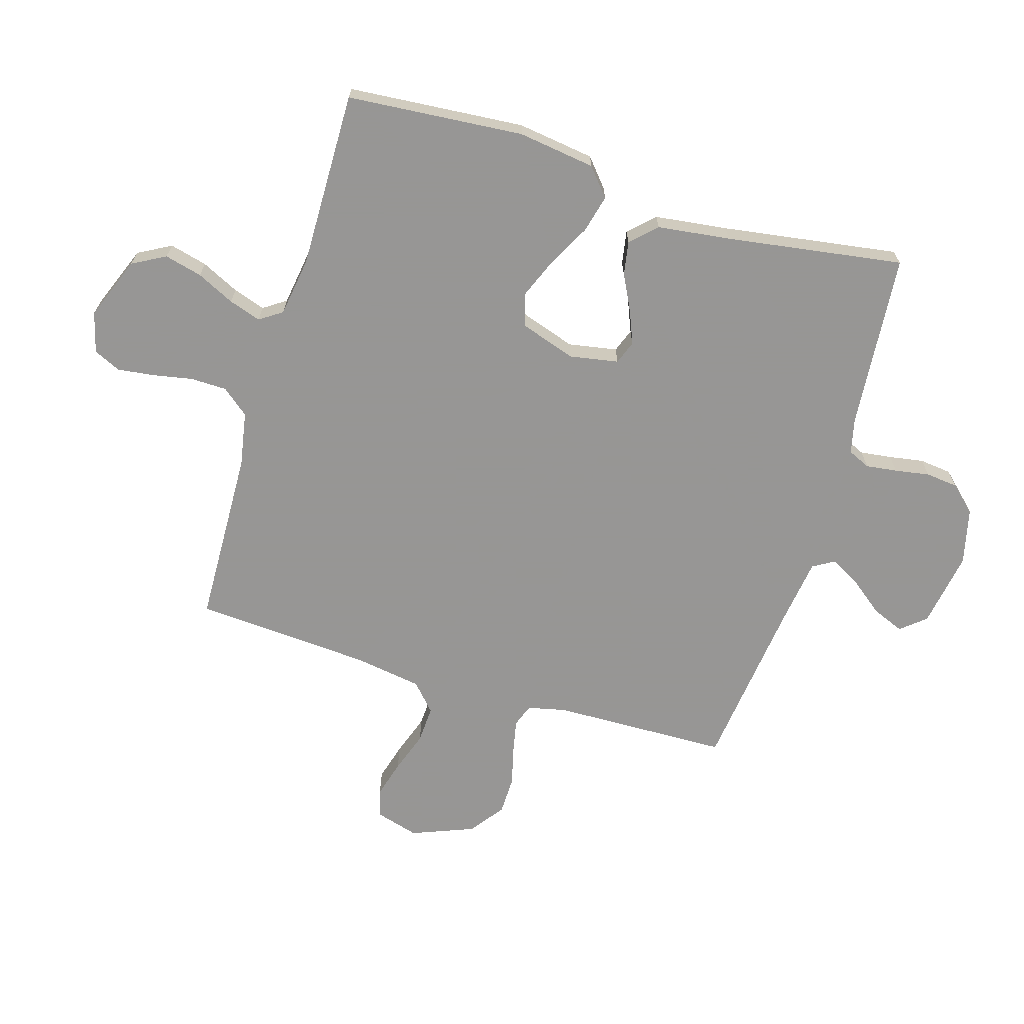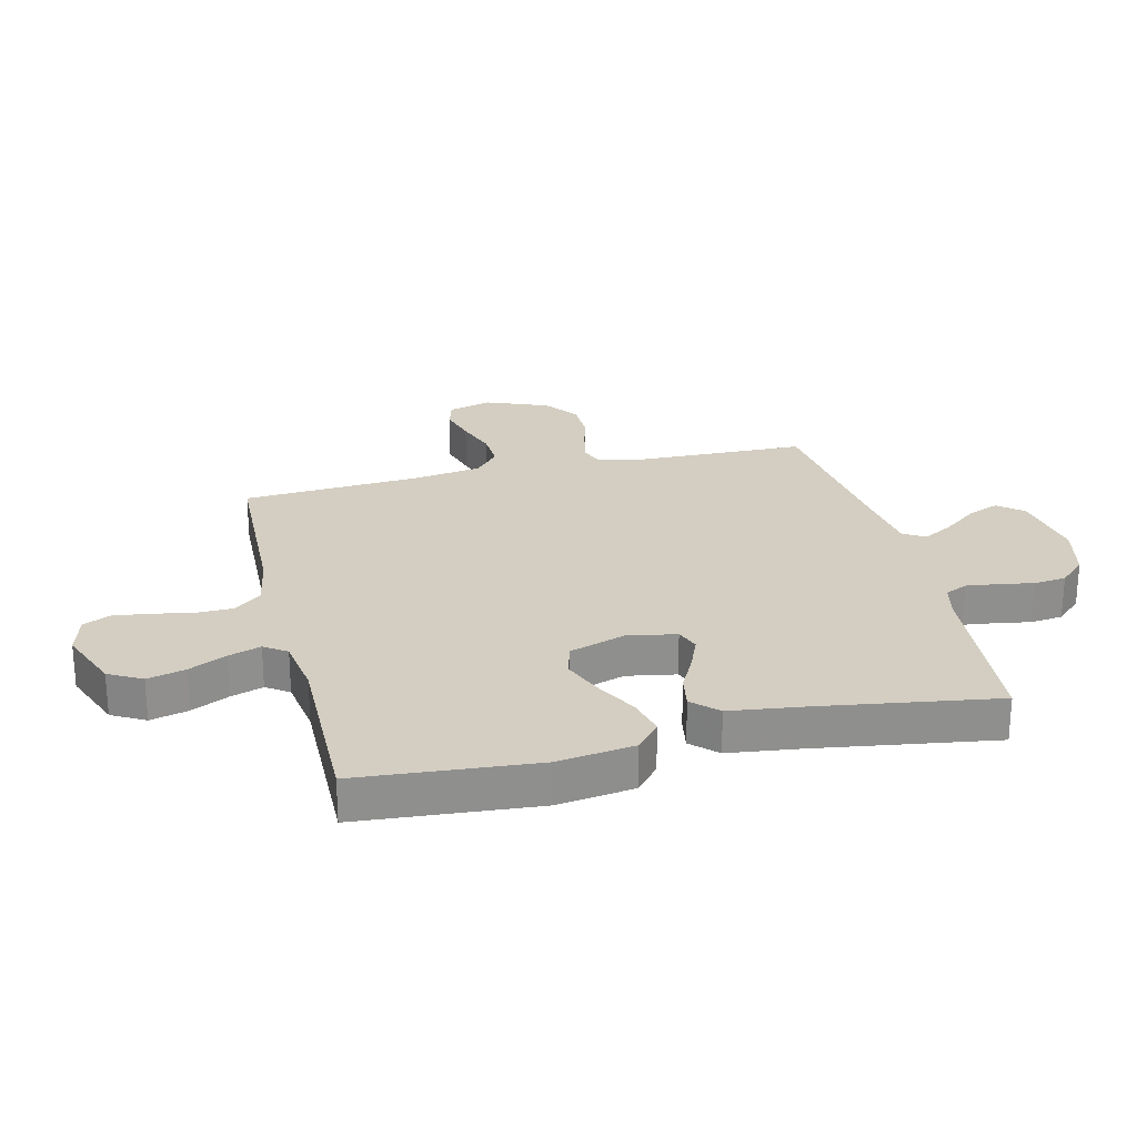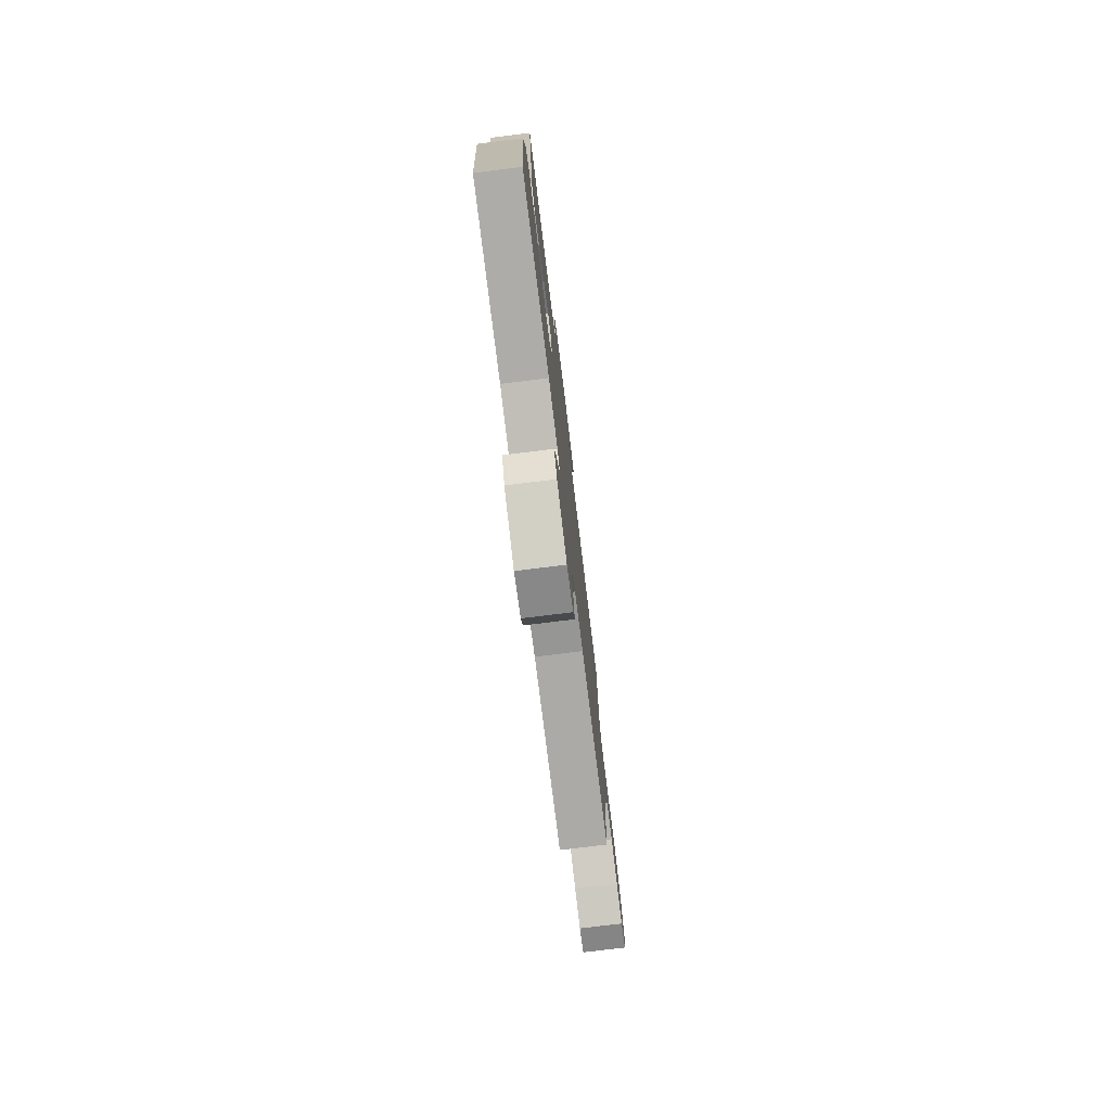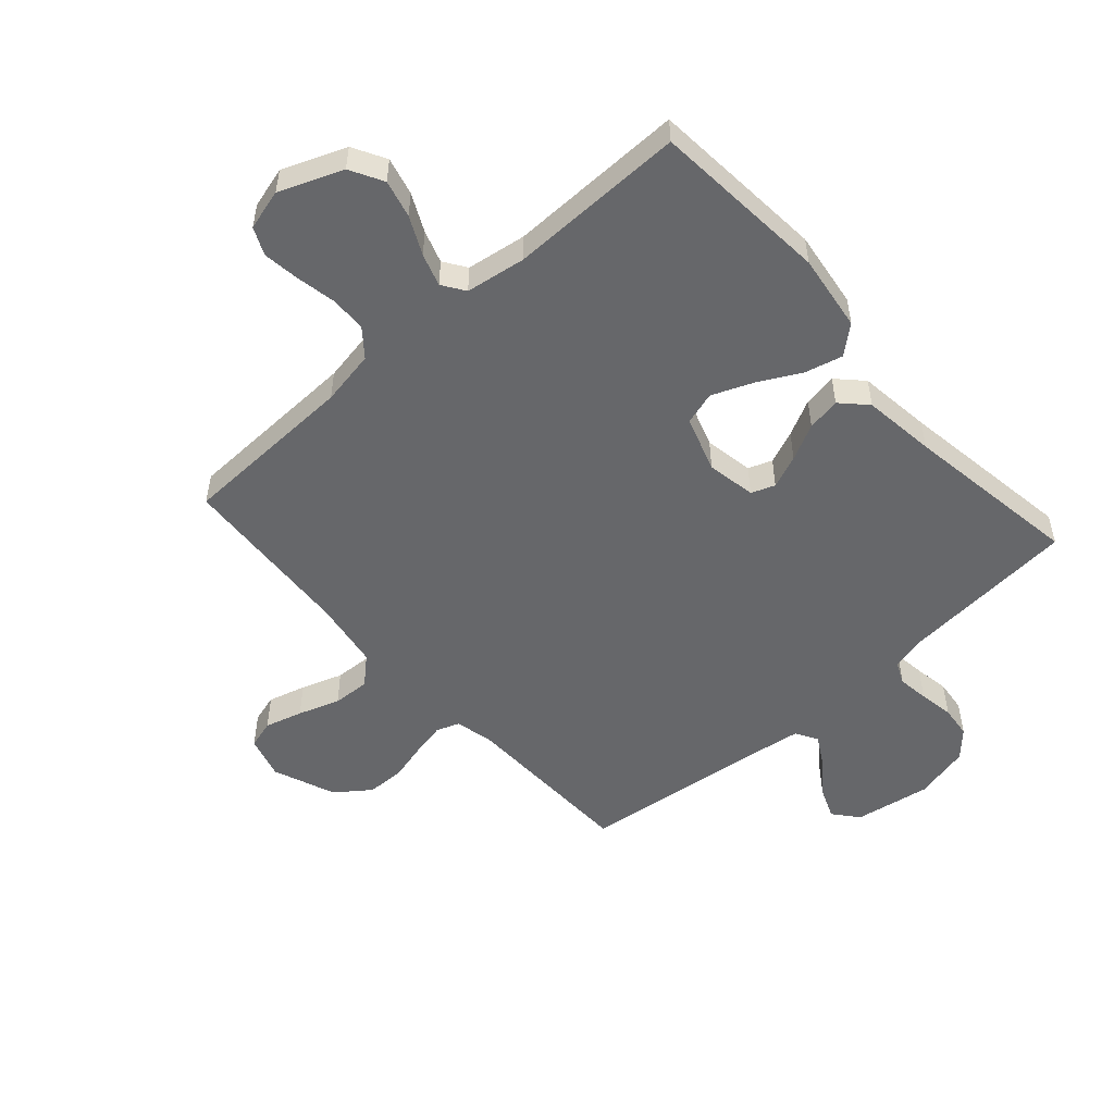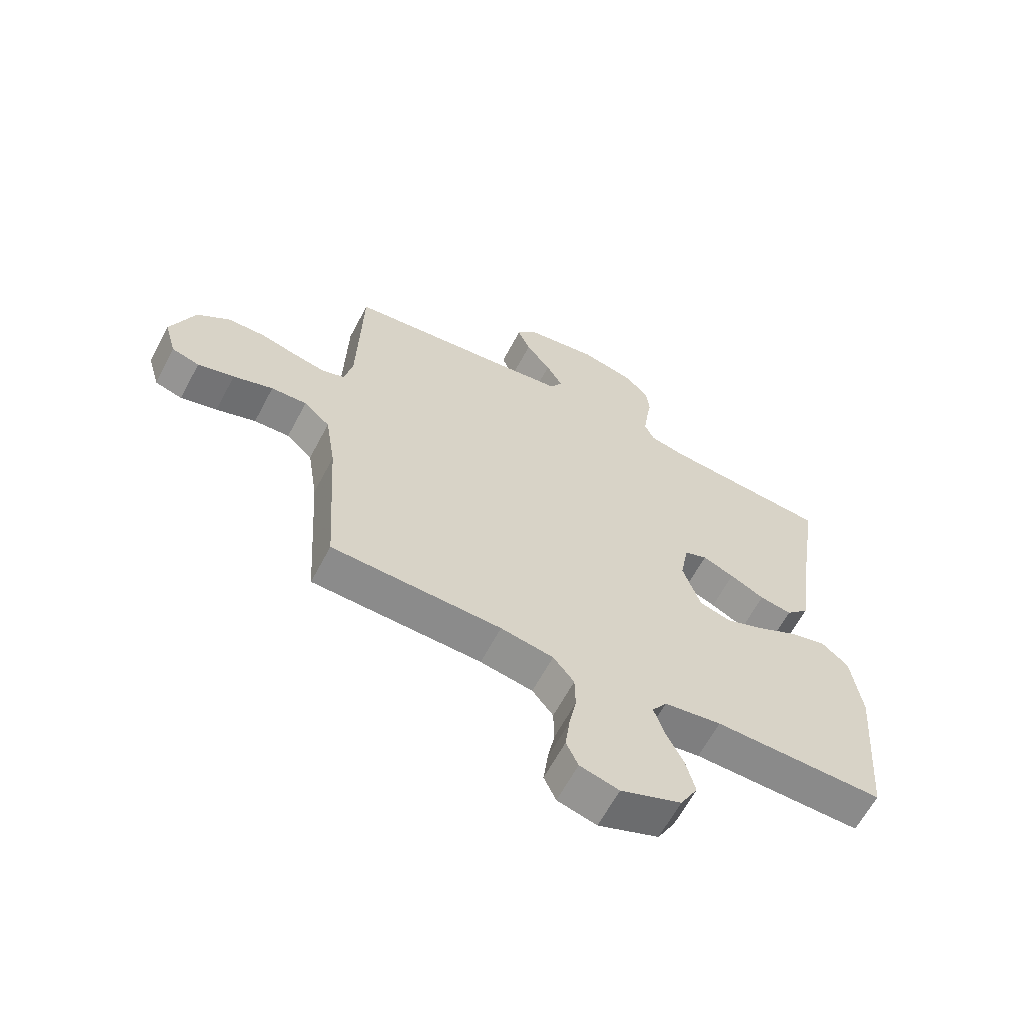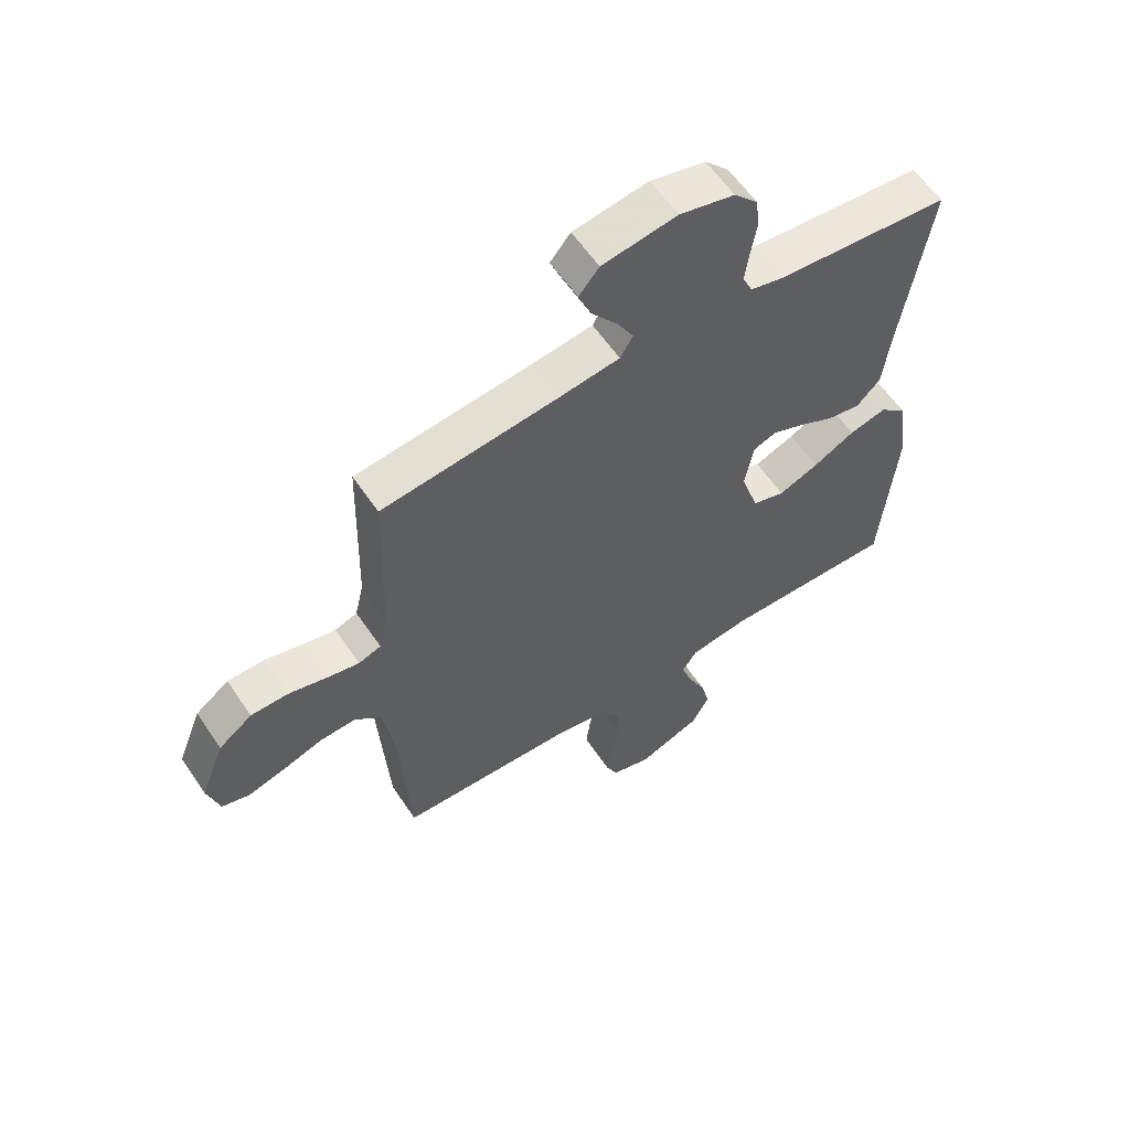
<metadata>
{"format":"obj","ext":"obj","renderer":"f3d","projection":"perspective","resolution":1024,"background":"white","views":[{"elev":-67.8,"azim":-106.9,"up":"+Y"},{"elev":25.1,"azim":-103.7,"up":"+Y"},{"elev":-77.8,"azim":-83.0,"up":"+Z"},{"elev":-52.2,"azim":-138.4,"up":"+Y"},{"elev":-63.1,"azim":152.2,"up":"+Z"},{"elev":59.1,"azim":146.2,"up":"+Z"}]}
</metadata>
<code>
v 0.5 0.07 0.5
v 0.508 0.07 0.2
v 0.523 0.07 0.135
v 0.562 0.07 0.121
v 0.619 0.07 0.133
v 0.684 0.07 0.15
v 0.749 0.07 0.149
v 0.807 0.07 0.106
v 0.849 0.07 0
v 0.828 0.07 -0.073
v 0.78 0.07 -0.087
v 0.716 0.07 -0.069
v 0.646 0.07 -0.045
v 0.583 0.07 -0.042
v 0.537 0.07 -0.084
v 0.519 0.07 -0.2
v 0.5 0.07 -0.5
v 0.2 0.07 -0.51
v 0.107 0.07 -0.527
v 0.07 0.07 -0.573
v 0.069 0.07 -0.635
v 0.082 0.07 -0.702
v 0.09 0.07 -0.764
v 0.069 0.07 -0.81
v 0 0.07 -0.829
v -0.107 0.07 -0.787
v -0.138 0.07 -0.731
v -0.122 0.07 -0.667
v -0.091 0.07 -0.603
v -0.073 0.07 -0.548
v -0.099 0.07 -0.51
v -0.2 0.07 -0.495
v -0.5 0.07 -0.5
v -0.525 0.07 -0.2
v -0.507 0.07 -0.069
v -0.46 0.07 -0.029
v -0.396 0.07 -0.045
v -0.324 0.07 -0.083
v -0.255 0.07 -0.111
v -0.199 0.07 -0.094
v -0.168 0.07 0
v -0.183 0.07 0.083
v -0.223 0.07 0.098
v -0.279 0.07 0.075
v -0.34 0.07 0.044
v -0.397 0.07 0.034
v -0.438 0.07 0.076
v -0.454 0.07 0.2
v -0.5 0.07 0.5
v -0.2 0.07 0.526
v -0.142 0.07 0.54
v -0.125 0.07 0.578
v -0.132 0.07 0.631
v -0.142 0.07 0.69
v -0.136 0.07 0.745
v -0.095 0.07 0.789
v 0 0.07 0.812
v 0.129 0.07 0.791
v 0.164 0.07 0.749
v 0.142 0.07 0.695
v 0.098 0.07 0.638
v 0.069 0.07 0.587
v 0.091 0.07 0.55
v 0.2 0.07 0.535
v 0.5 0 0.5
v 0.508 0 0.2
v 0.523 0 0.135
v 0.562 0 0.121
v 0.619 0 0.133
v 0.684 0 0.15
v 0.749 0 0.149
v 0.807 0 0.106
v 0.849 0 0
v 0.828 0 -0.073
v 0.78 0 -0.087
v 0.716 0 -0.069
v 0.646 0 -0.045
v 0.583 0 -0.042
v 0.537 0 -0.084
v 0.519 0 -0.2
v 0.5 0 -0.5
v 0.2 0 -0.51
v 0.107 0 -0.527
v 0.07 0 -0.573
v 0.069 0 -0.635
v 0.082 0 -0.702
v 0.09 0 -0.764
v 0.069 0 -0.81
v 0 0 -0.829
v -0.107 0 -0.787
v -0.138 0 -0.731
v -0.122 0 -0.667
v -0.091 0 -0.603
v -0.073 0 -0.548
v -0.099 0 -0.51
v -0.2 0 -0.495
v -0.5 0 -0.5
v -0.525 0 -0.2
v -0.507 0 -0.069
v -0.46 0 -0.029
v -0.396 0 -0.045
v -0.324 0 -0.083
v -0.255 0 -0.111
v -0.199 0 -0.094
v -0.168 0 0
v -0.183 0 0.083
v -0.223 0 0.098
v -0.279 0 0.075
v -0.34 0 0.044
v -0.397 0 0.034
v -0.438 0 0.076
v -0.454 0 0.2
v -0.5 0 0.5
v -0.2 0 0.526
v -0.142 0 0.54
v -0.125 0 0.578
v -0.132 0 0.631
v -0.142 0 0.69
v -0.136 0 0.745
v -0.095 0 0.789
v 0 0 0.812
v 0.129 0 0.791
v 0.164 0 0.749
v 0.142 0 0.695
v 0.098 0 0.638
v 0.069 0 0.587
v 0.091 0 0.55
v 0.2 0 0.535
f 59 60 61
f 58 59 61
f 57 58 61
f 56 57 61
f 55 56 61
f 54 55 61
f 53 54 61
f 52 53 61 62
f 51 52 62 63
f 48 49 50
f 51 63 64
f 50 51 64
f 48 50 64
f 47 48 64
f 46 47 64
f 45 46 64
f 44 45 64
f 36 37 38
f 35 36 38
f 34 35 38
f 33 34 38
f 32 33 38
f 31 32 38 39
f 30 31 39 40
f 27 28 29
f 26 27 29
f 25 26 29
f 24 25 29
f 23 24 29
f 22 23 29
f 21 22 29
f 20 21 29 30
f 30 40 41
f 20 30 41
f 19 20 41
f 16 17 18
f 19 41 42
f 18 19 42
f 16 18 42
f 15 16 42
f 11 12 13
f 10 11 13
f 9 10 13
f 8 9 13
f 7 8 13
f 6 7 13
f 5 6 13
f 4 5 13 14
f 64 1 2
f 64 2 3
f 43 44 64
f 43 64 3
f 15 42 43
f 14 15 43
f 4 14 43
f 3 4 43
f 125 124 123
f 125 123 122
f 125 122 121
f 125 121 120
f 125 120 119
f 125 119 118
f 125 118 117
f 126 125 117 116
f 127 126 116 115
f 114 113 112
f 128 127 115
f 128 115 114
f 128 114 112
f 128 112 111
f 128 111 110
f 128 110 109
f 128 109 108
f 102 101 100
f 102 100 99
f 102 99 98
f 102 98 97
f 102 97 96
f 103 102 96 95
f 104 103 95 94
f 93 92 91
f 93 91 90
f 93 90 89
f 93 89 88
f 93 88 87
f 93 87 86
f 93 86 85
f 94 93 85 84
f 105 104 94
f 105 94 84
f 105 84 83
f 82 81 80
f 106 105 83
f 106 83 82
f 106 82 80
f 106 80 79
f 77 76 75
f 77 75 74
f 77 74 73
f 77 73 72
f 77 72 71
f 77 71 70
f 77 70 69
f 78 77 69 68
f 66 65 128
f 67 66 128
f 128 108 107
f 67 128 107
f 107 106 79
f 107 79 78
f 107 78 68
f 107 68 67
f 1 65 66 2
f 2 66 67 3
f 3 67 68 4
f 4 68 69 5
f 5 69 70 6
f 6 70 71 7
f 7 71 72 8
f 8 72 73 9
f 9 73 74 10
f 10 74 75 11
f 11 75 76 12
f 12 76 77 13
f 13 77 78 14
f 14 78 79 15
f 15 79 80 16
f 16 80 81 17
f 17 81 82 18
f 18 82 83 19
f 19 83 84 20
f 20 84 85 21
f 21 85 86 22
f 22 86 87 23
f 23 87 88 24
f 24 88 89 25
f 25 89 90 26
f 26 90 91 27
f 27 91 92 28
f 28 92 93 29
f 29 93 94 30
f 30 94 95 31
f 31 95 96 32
f 32 96 97 33
f 33 97 98 34
f 34 98 99 35
f 35 99 100 36
f 36 100 101 37
f 37 101 102 38
f 38 102 103 39
f 39 103 104 40
f 40 104 105 41
f 41 105 106 42
f 42 106 107 43
f 43 107 108 44
f 44 108 109 45
f 45 109 110 46
f 46 110 111 47
f 47 111 112 48
f 48 112 113 49
f 49 113 114 50
f 50 114 115 51
f 51 115 116 52
f 52 116 117 53
f 53 117 118 54
f 54 118 119 55
f 55 119 120 56
f 56 120 121 57
f 57 121 122 58
f 58 122 123 59
f 59 123 124 60
f 60 124 125 61
f 61 125 126 62
f 62 126 127 63
f 63 127 128 64
f 64 128 65 1

</code>
